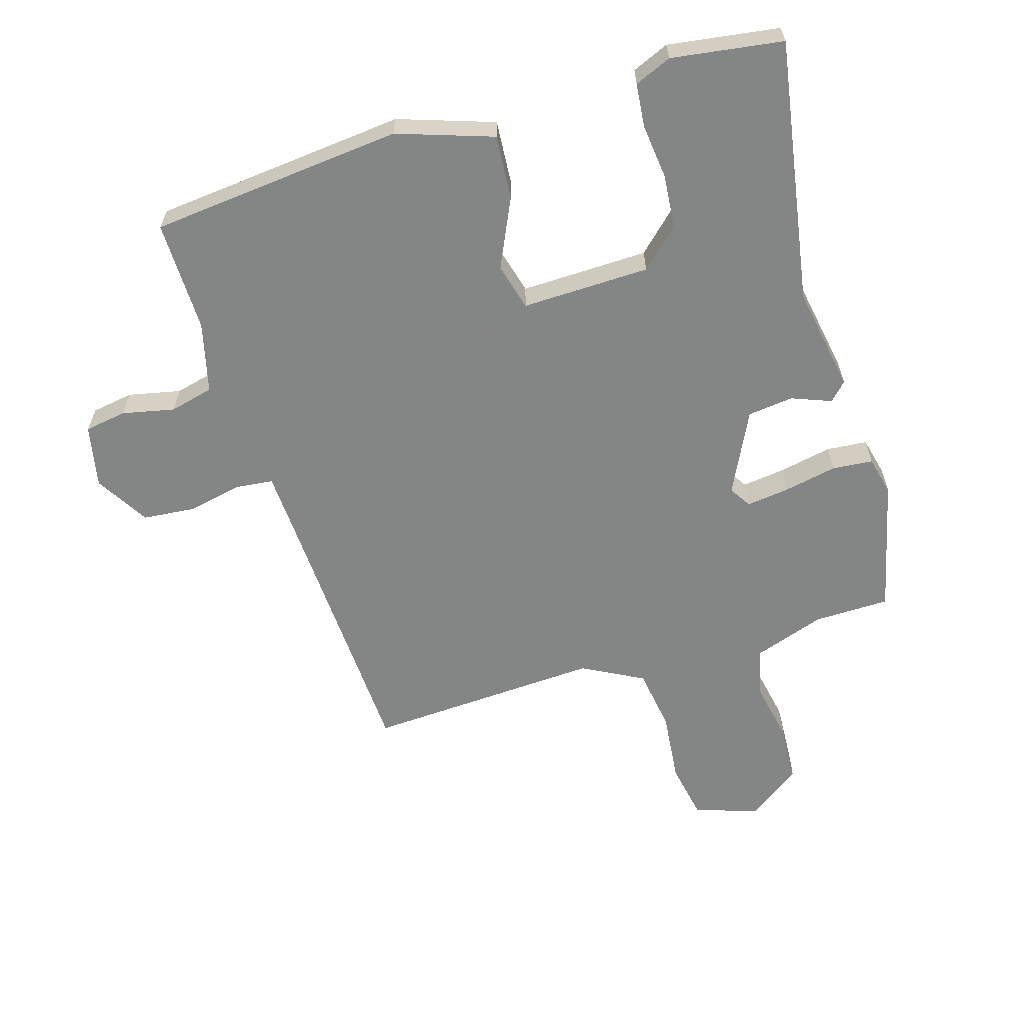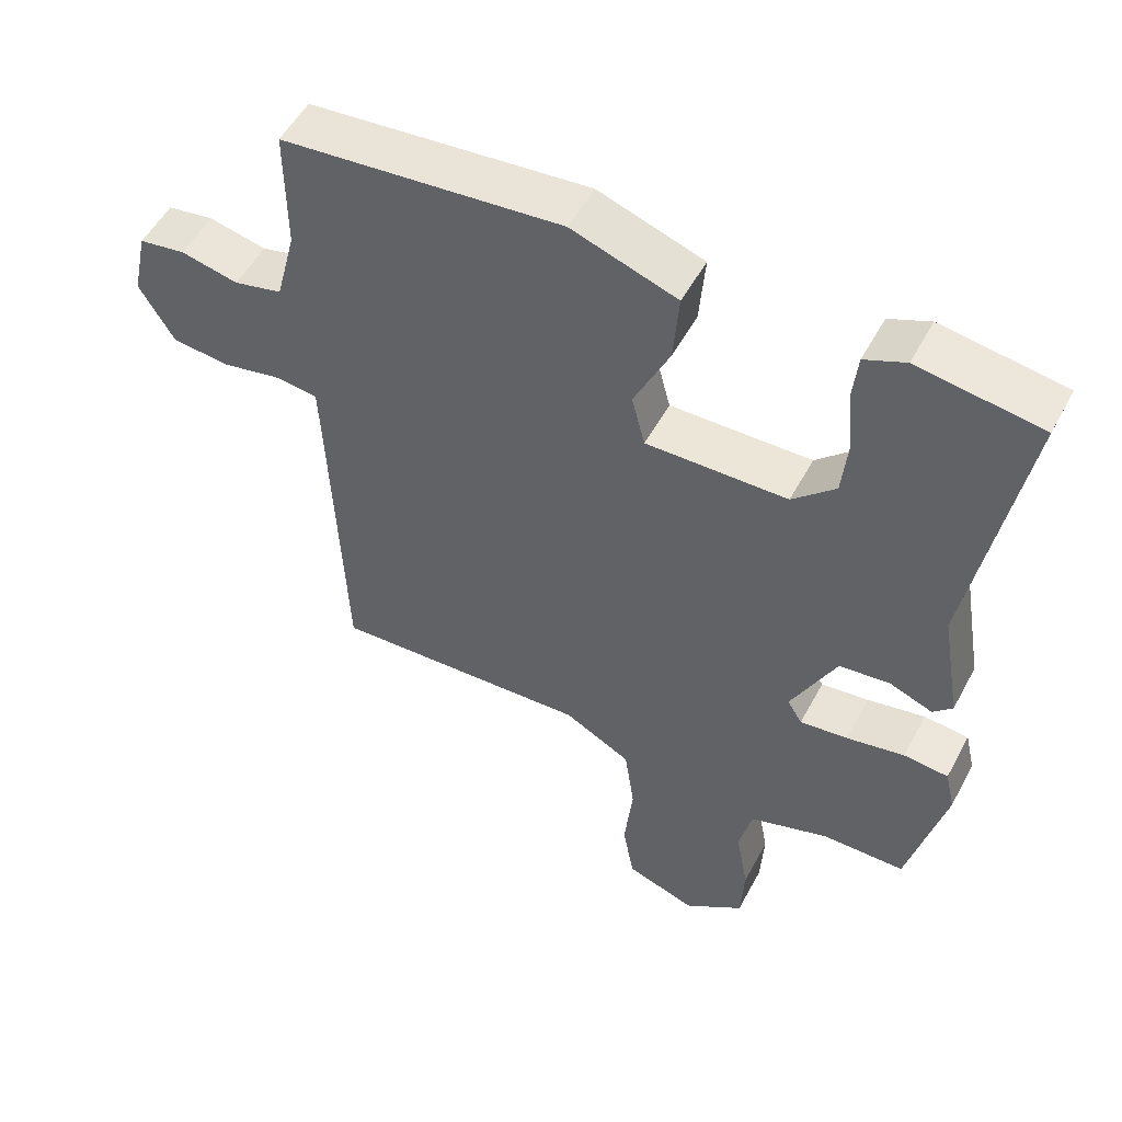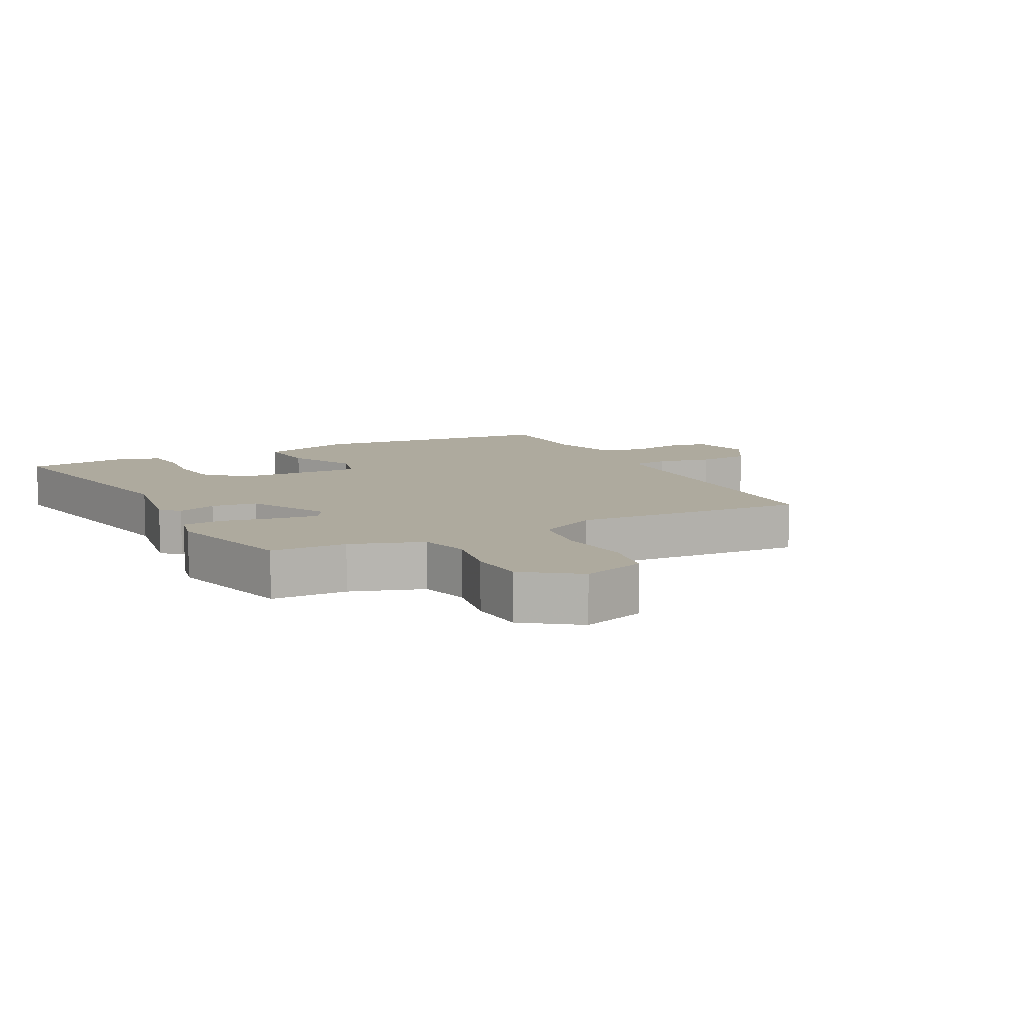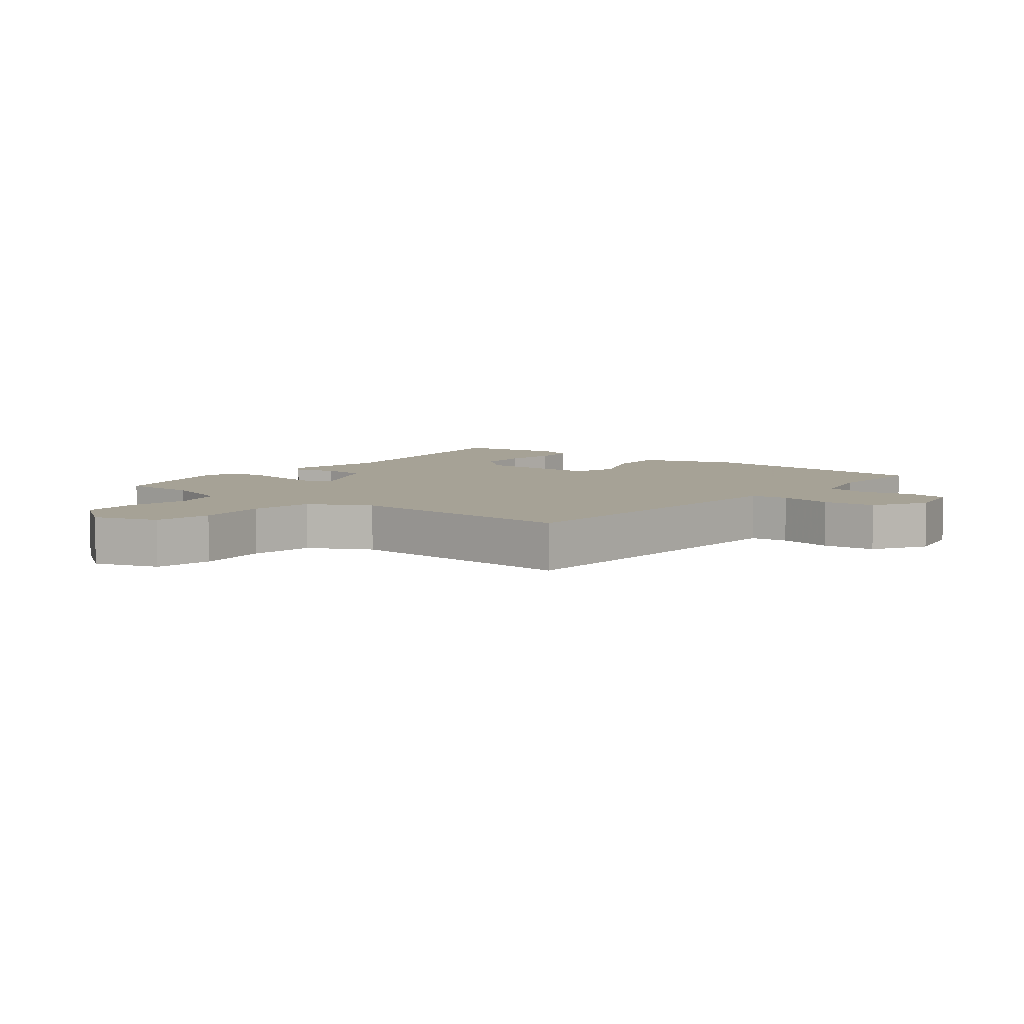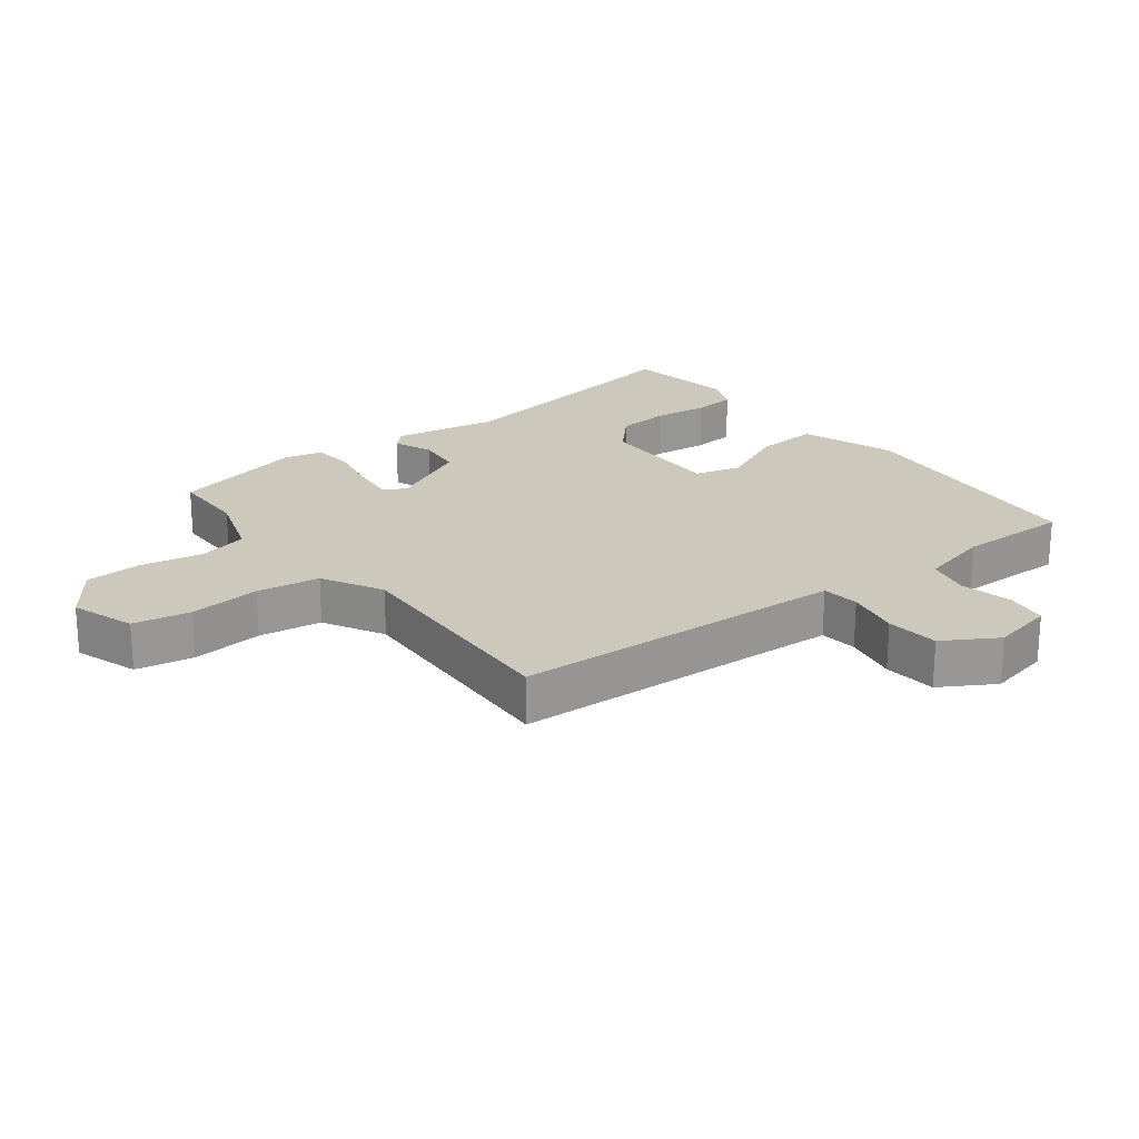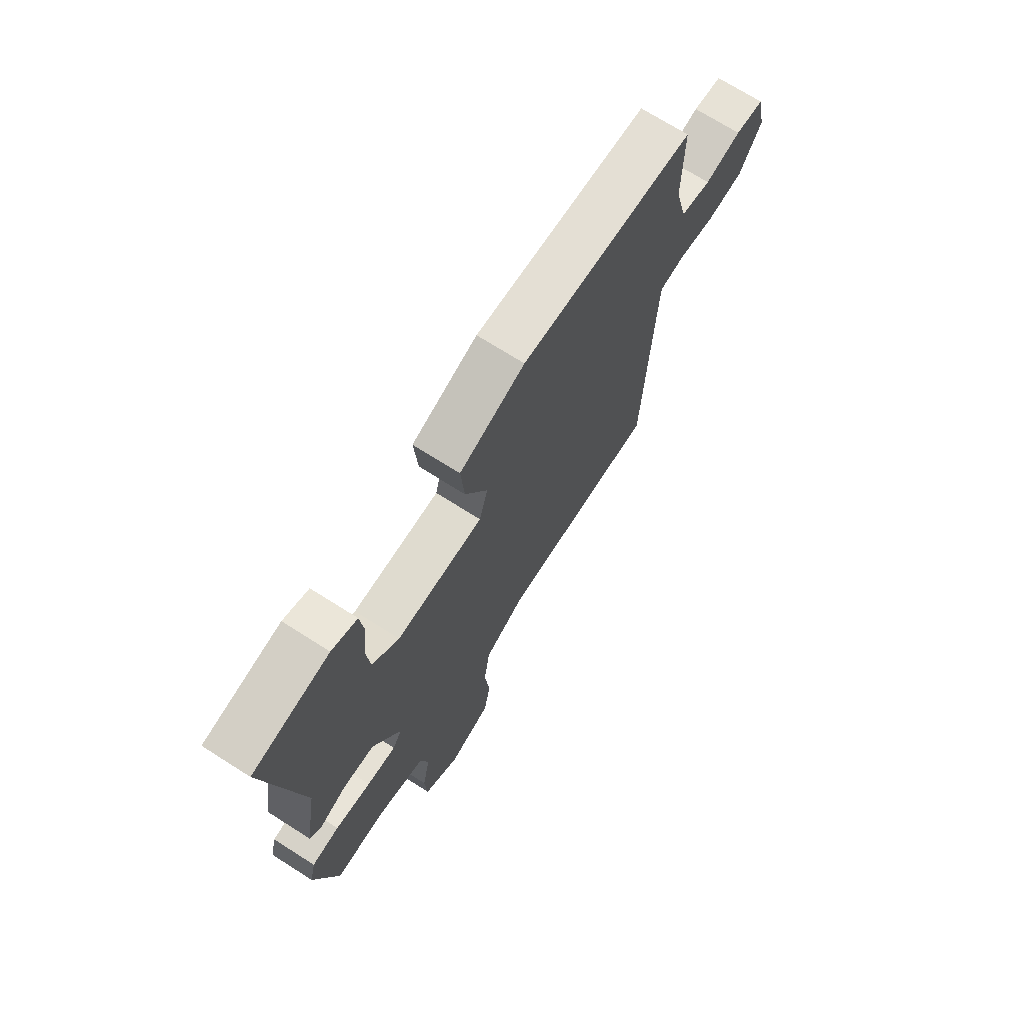
<metadata>
{"format":"obj","ext":"obj","renderer":"f3d","projection":"perspective","resolution":1024,"background":"white","views":[{"elev":-61.6,"azim":17.2,"up":"+Y"},{"elev":52.7,"azim":27.7,"up":"+Z"},{"elev":9.3,"azim":152.7,"up":"+Y"},{"elev":6.3,"azim":-141.1,"up":"+Y"},{"elev":22.1,"azim":-127.4,"up":"+Y"},{"elev":71.4,"azim":122.4,"up":"+Z"}]}
</metadata>
<code>
v -0.473 0.07 0.511
v -0.08 0.07 0.547
v 0.068 0.07 0.496
v 0.06 0.07 0.397
v 0.01 0.07 0.291
v 0.029 0.07 0.218
v 0.227 0.07 0.221
v 0.287 0.07 0.277
v 0.295 0.07 0.36
v 0.286 0.07 0.445
v 0.293 0.07 0.512
v 0.35 0.07 0.536
v 0.522 0.07 0.51
v 0.451 0.07 0.103
v 0.479 0.07 -0.06
v 0.452 0.07 -0.087
v 0.391 0.07 -0.063
v 0.32 0.07 -0.071
v 0.257 0.07 -0.197
v 0.278 0.07 -0.231
v 0.345 0.07 -0.223
v 0.427 0.07 -0.207
v 0.49 0.07 -0.213
v 0.504 0.07 -0.273
v 0.453 0.07 -0.481
v 0.336 0.07 -0.482
v 0.225 0.07 -0.519
v 0.206 0.07 -0.596
v 0.224 0.07 -0.692
v 0.219 0.07 -0.781
v 0.136 0.07 -0.841
v 0.037 0.07 -0.807
v 0.021 0.07 -0.718
v 0.033 0.07 -0.607
v 0.019 0.07 -0.509
v -0.075 0.07 -0.458
v -0.44 0.07 -0.475
v -0.458 0.07 -0.04
v -0.462 0.07 0.043
v -0.52 0.07 0.05
v -0.604 0.07 0.033
v -0.686 0.07 0.041
v -0.735 0.07 0.124
v -0.714 0.07 0.221
v -0.649 0.07 0.231
v -0.568 0.07 0.213
v -0.5 0.07 0.229
v -0.472 0.07 0.338
v -0.473 0 0.511
v -0.08 0 0.547
v 0.068 0 0.496
v 0.06 0 0.397
v 0.01 0 0.291
v 0.029 0 0.218
v 0.227 0 0.221
v 0.287 0 0.277
v 0.295 0 0.36
v 0.286 0 0.445
v 0.293 0 0.512
v 0.35 0 0.536
v 0.522 0 0.51
v 0.451 0 0.103
v 0.479 0 -0.06
v 0.452 0 -0.087
v 0.391 0 -0.063
v 0.32 0 -0.071
v 0.257 0 -0.197
v 0.278 0 -0.231
v 0.345 0 -0.223
v 0.427 0 -0.207
v 0.49 0 -0.213
v 0.504 0 -0.273
v 0.453 0 -0.481
v 0.336 0 -0.482
v 0.225 0 -0.519
v 0.206 0 -0.596
v 0.224 0 -0.692
v 0.219 0 -0.781
v 0.136 0 -0.841
v 0.037 0 -0.807
v 0.021 0 -0.718
v 0.033 0 -0.607
v 0.019 0 -0.509
v -0.075 0 -0.458
v -0.44 0 -0.475
v -0.458 0 -0.04
v -0.462 0 0.043
v -0.52 0 0.05
v -0.604 0 0.033
v -0.686 0 0.041
v -0.735 0 0.124
v -0.714 0 0.221
v -0.649 0 0.231
v -0.568 0 0.213
v -0.5 0 0.229
v -0.472 0 0.338
f 43 44 45 46
f 43 46 47
f 40 41 42 43
f 39 40 43 47
f 36 37 38
f 35 36 38 39
f 31 32 33 34
f 31 34 35
f 28 29 30 31
f 27 28 31 35
f 26 27 35 39
f 21 22 23 24
f 20 21 24 25
f 14 15 16 17
f 14 17 18
f 13 14 18
f 12 13 18 19
f 9 10 11 12
f 8 9 12 19
f 2 3 4 5
f 48 1 2 5
f 48 5 6
f 47 48 6
f 39 47 6
f 20 25 26 39
f 19 20 39
f 19 39 6 7
f 7 8 19
f 94 93 92 91
f 95 94 91
f 91 90 89 88
f 95 91 88 87
f 86 85 84
f 87 86 84 83
f 82 81 80 79
f 83 82 79
f 79 78 77 76
f 83 79 76 75
f 87 83 75 74
f 72 71 70 69
f 73 72 69 68
f 65 64 63 62
f 66 65 62
f 66 62 61
f 67 66 61 60
f 60 59 58 57
f 67 60 57 56
f 53 52 51 50
f 53 50 49 96
f 54 53 96
f 54 96 95
f 54 95 87
f 87 74 73 68
f 87 68 67
f 55 54 87 67
f 67 56 55
f 1 49 50 2
f 2 50 51 3
f 3 51 52 4
f 4 52 53 5
f 5 53 54 6
f 6 54 55 7
f 7 55 56 8
f 8 56 57 9
f 9 57 58 10
f 10 58 59 11
f 11 59 60 12
f 12 60 61 13
f 13 61 62 14
f 14 62 63 15
f 15 63 64 16
f 16 64 65 17
f 17 65 66 18
f 18 66 67 19
f 19 67 68 20
f 20 68 69 21
f 21 69 70 22
f 22 70 71 23
f 23 71 72 24
f 24 72 73 25
f 25 73 74 26
f 26 74 75 27
f 27 75 76 28
f 28 76 77 29
f 29 77 78 30
f 30 78 79 31
f 31 79 80 32
f 32 80 81 33
f 33 81 82 34
f 34 82 83 35
f 35 83 84 36
f 36 84 85 37
f 37 85 86 38
f 38 86 87 39
f 39 87 88 40
f 40 88 89 41
f 41 89 90 42
f 42 90 91 43
f 43 91 92 44
f 44 92 93 45
f 45 93 94 46
f 46 94 95 47
f 47 95 96 48
f 48 96 49 1

</code>
